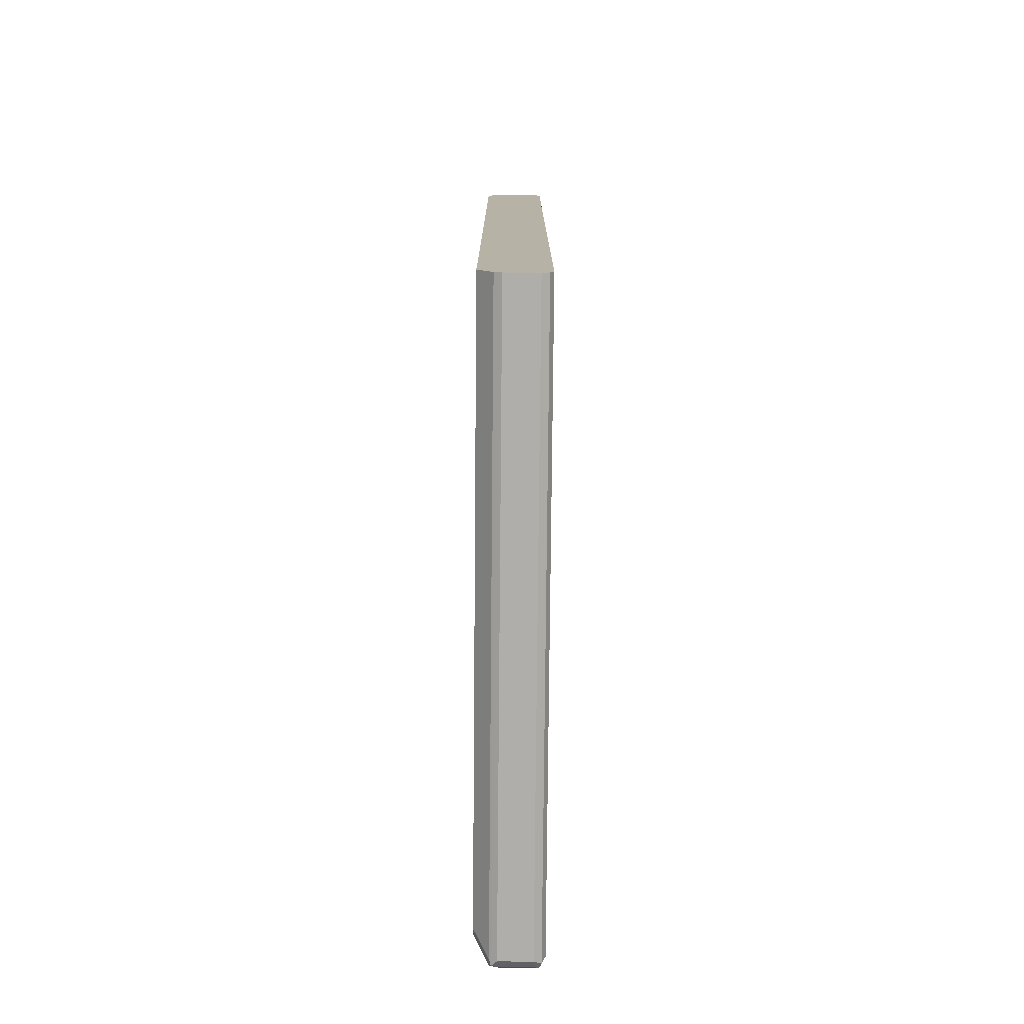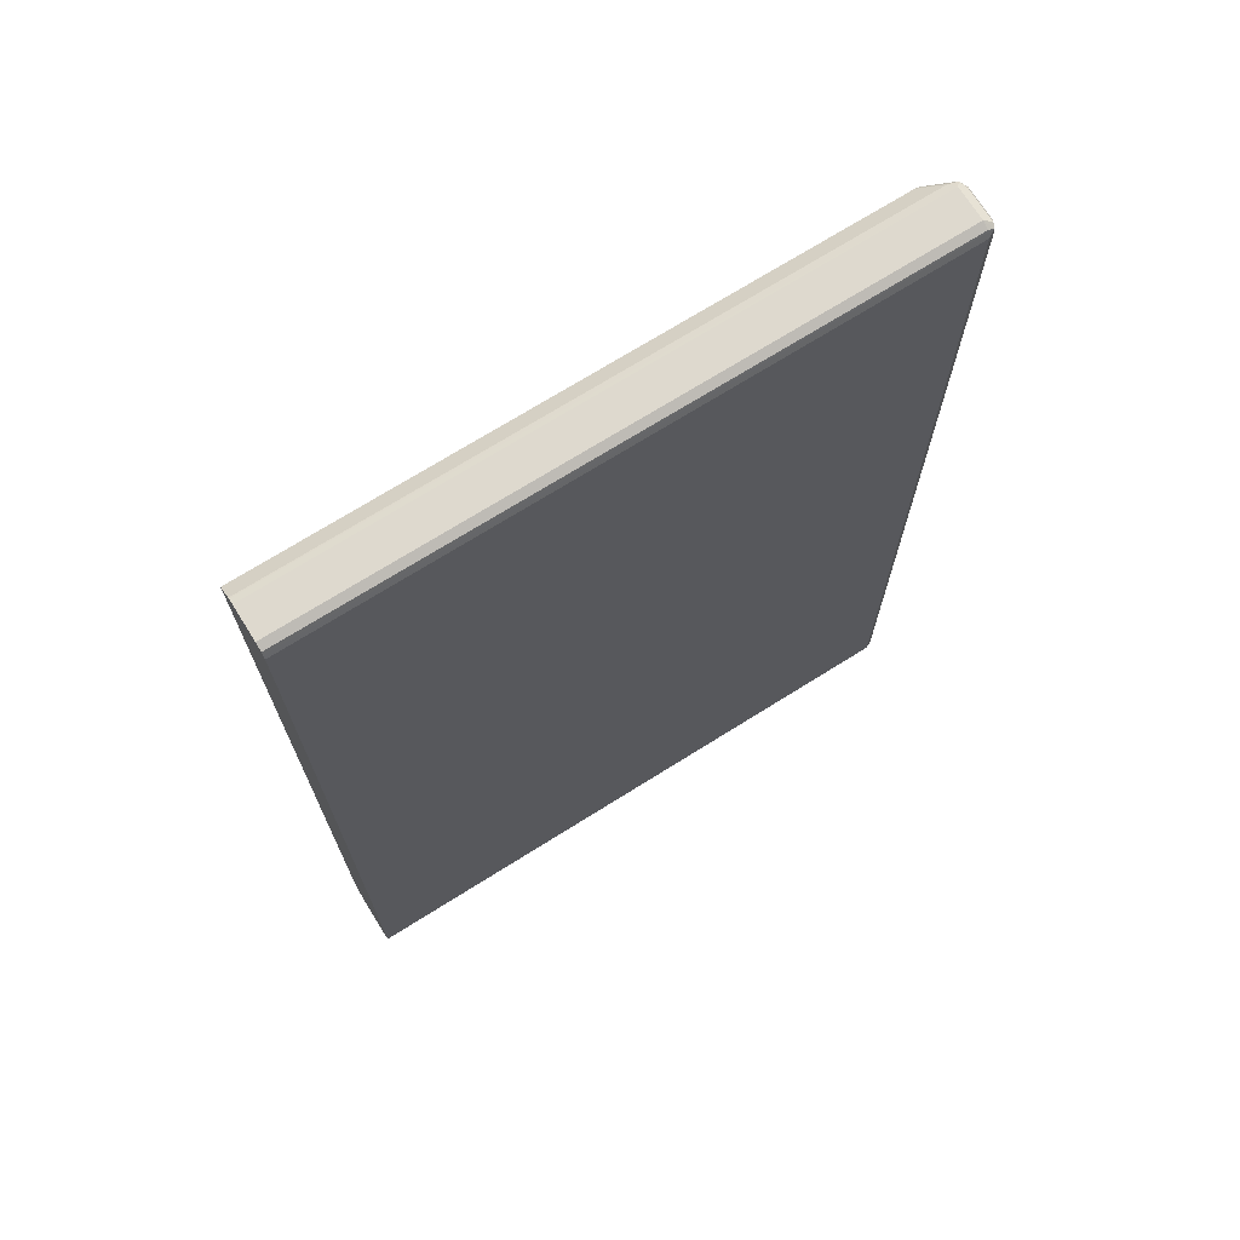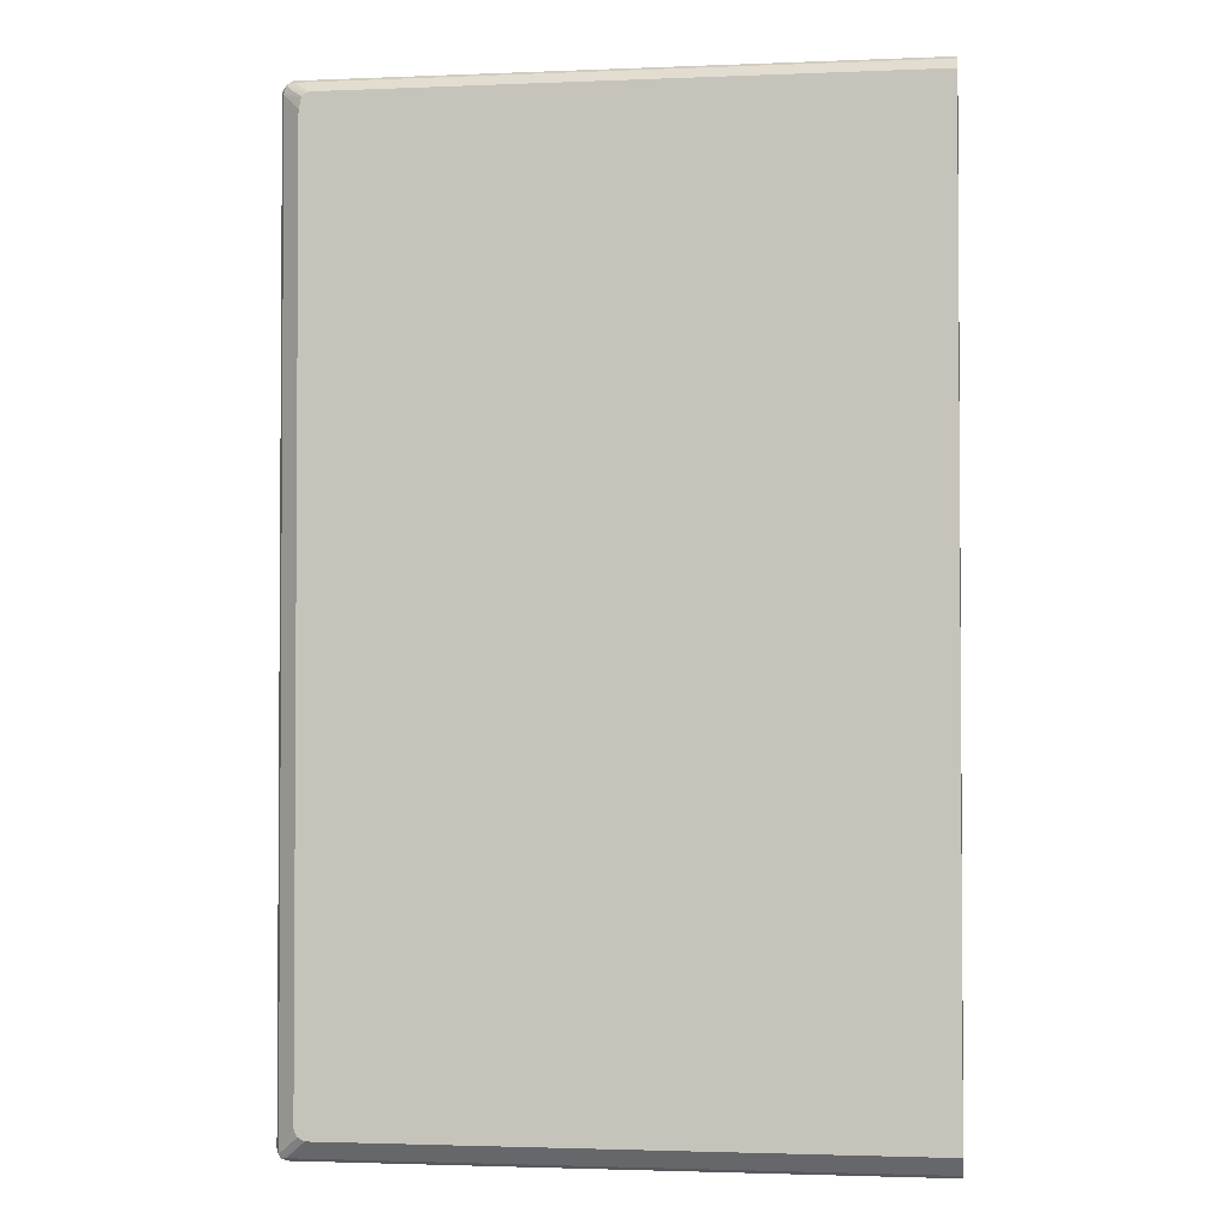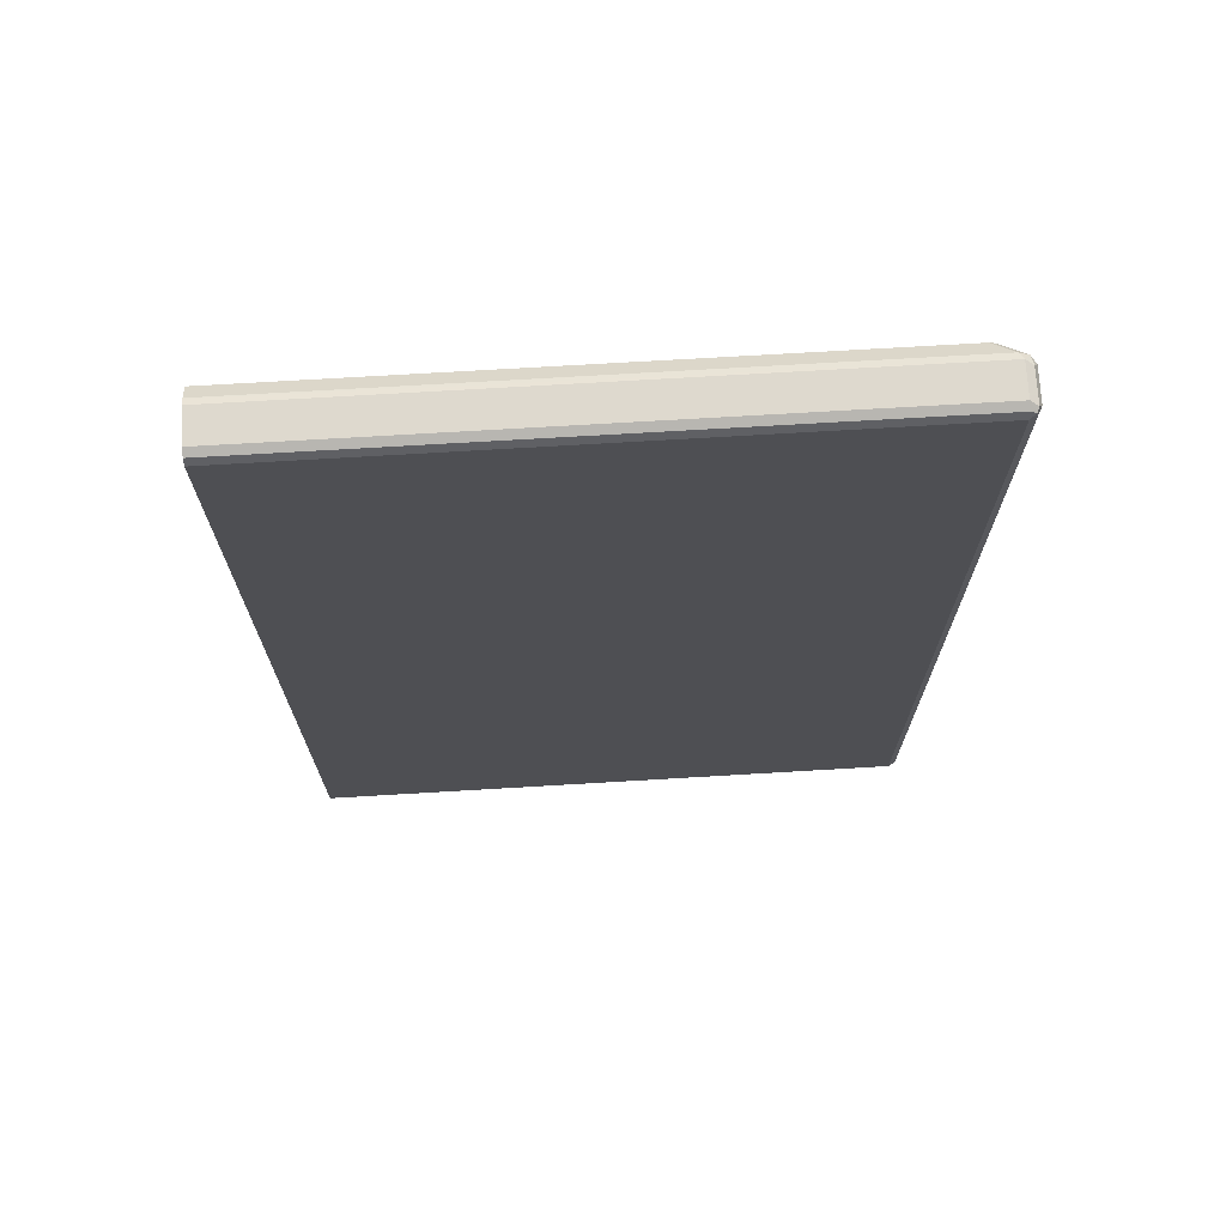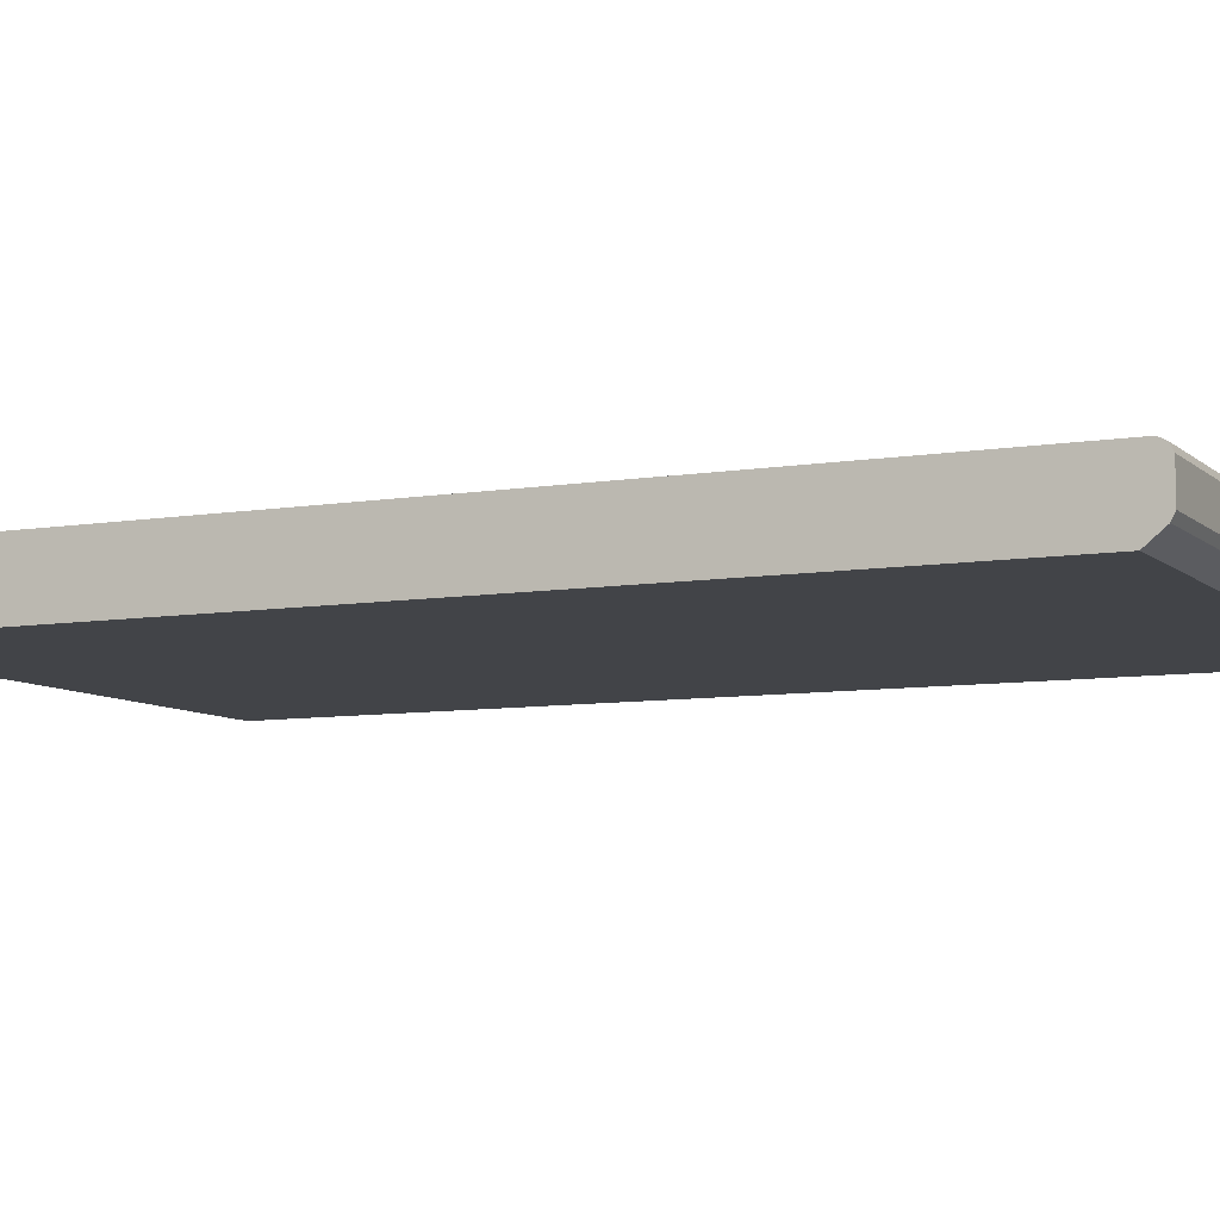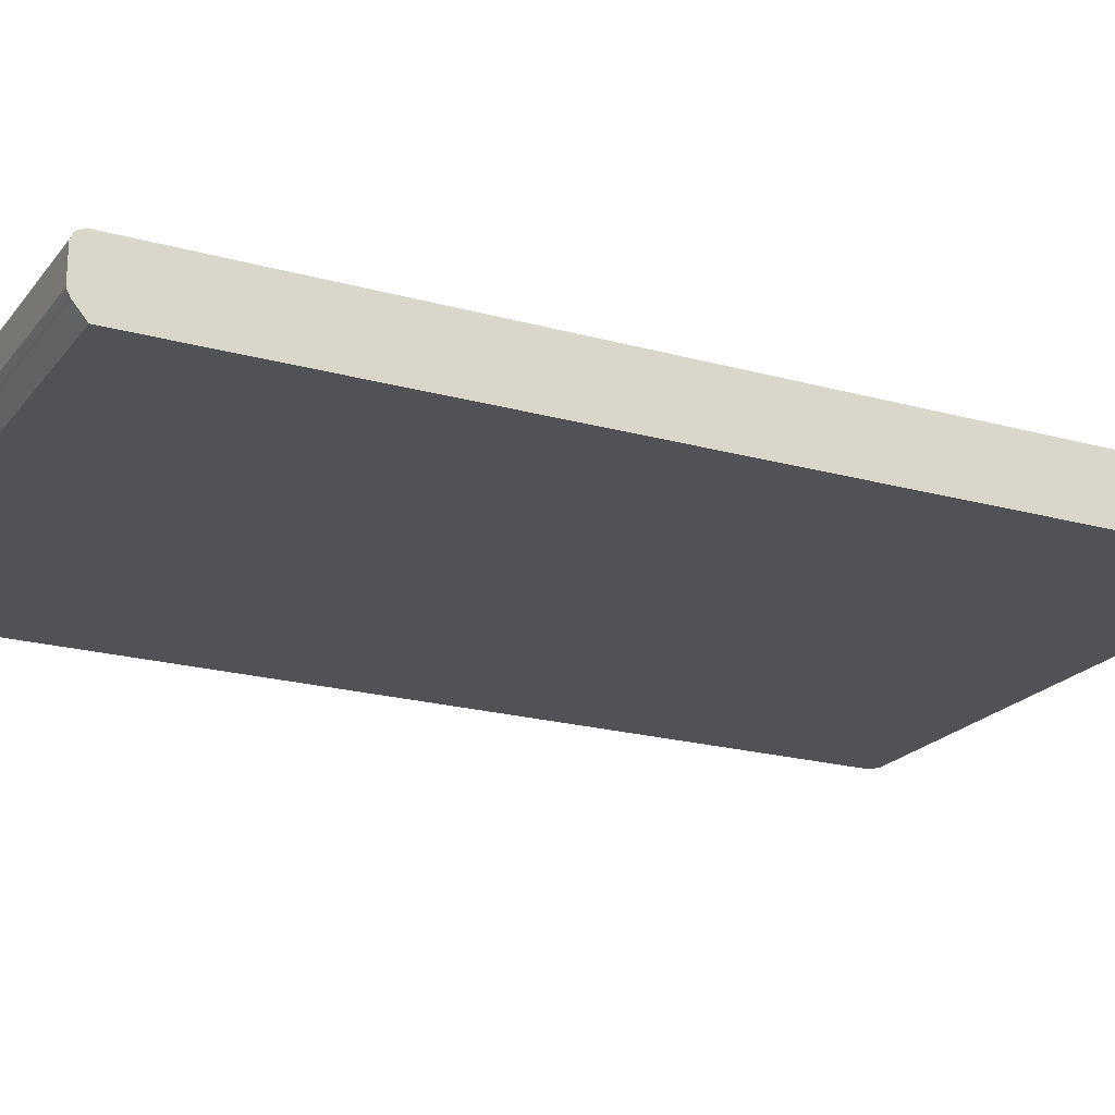
<metadata>
{"format":"obj","ext":"obj","renderer":"f3d","projection":"perspective","resolution":1024,"background":"white","views":[{"elev":-77.7,"azim":-90.5,"up":"+Y"},{"elev":71.4,"azim":-32.1,"up":"+Y"},{"elev":-2.2,"azim":-171.8,"up":"+Y"},{"elev":71.6,"azim":-3.4,"up":"+Y"},{"elev":-7.8,"azim":-64.8,"up":"+Z"},{"elev":-20.8,"azim":-116.7,"up":"+Z"}]}
</metadata>
<code>
v 0.6023 0.7324 0.1465
v 0.5968 0.727 0.1357
v 0.5942 0.7406 0.1384
v 0.5968 0.7433 0.1519
v 0.6023 0.7324 0.1953
v 0.6023 -0.7324 0.1465
v 0.5697 0.7002 0.1137
v 0.5662 0.7162 0.1137
v 0.5654 0.7182 0.1137
v 0.586 0.7324 0.1302
v 0.5968 -0.7379 0.1357
v 0.5805 0.7433 0.1357
v 0.586 0.7488 0.1465
v 0.5583 0.7233 0.1137
v 0.5968 0.7433 0.2008
v 0.5942 0.7406 0.2076
v 0.5968 0.7324 0.2062
v 0.6023 -0.7324 0.1953
v 0.5982 -0.7406 0.2035
v 0.5968 -0.7433 0.1465
v 0.5942 -0.7447 0.1384
v 0.5697 -0.6999 0.1137
v 0.5642 0.7192 0.1137
v 0.5643 -0.7107 0.1137
v 0.5644 -0.7106 0.1137
v -0.3329 0.7443 0.1375
v 0.5534 0.7245 0.1137
v -0.3329 0.7433 0.1357
v 0.586 0.7488 0.1953
v -0.3329 0.7488 0.1465
v 0.586 0.7433 0.2062
v -0.3329 0.7433 0.2062
v -0.3329 0.7384 0.2086
v -0.3329 0.7324 0.2116
v 0.586 0.7324 0.2116
v 0.586 -0.7324 0.2116
v 0.5968 -0.7324 0.2062
v 0.5914 -0.7433 0.2062
v 0.586 -0.7488 0.1953
v 0.5968 -0.7433 0.1953
v 0.586 -0.7488 0.1465
v -0.3329 -0.7488 0.1465
v -0.3329 -0.7458 0.1405
v -0.3329 -0.7433 0.1357
v 0.586 -0.7433 0.1357
v 0.5536 -0.7162 0.1137
v -0.3329 0.7245 0.1137
v -0.3329 0.7488 0.1953
v -0.3329 0.7464 0.2002
v -0.3329 -0.7324 0.2116
v -0.3329 -0.7398 0.208
v -0.3329 -0.7433 0.2062
v -0.3329 -0.7452 0.2026
v -0.3329 -0.7488 0.1953
v -0.3329 -0.7162 0.1137
f 21 41 42
f 21 42 43
f 21 43 44
f 21 44 45
f 26 44 43
f 26 28 47
f 26 47 55
f 26 55 44
f 21 39 41
f 21 45 46
f 21 40 39
f 16 32 33
f 19 36 38
f 19 37 36
f 19 40 20
f 19 39 40
f 19 38 39
f 16 37 17
f 16 36 37
f 16 35 36
f 16 34 35
f 16 33 34
f 26 43 42
f 20 40 21
f 26 42 54
f 44 46 45
f 26 53 52
f 16 31 32
f 44 55 46
f 39 42 41
f 39 54 42
f 39 53 54
f 38 53 39
f 38 52 53
f 38 51 52
f 36 51 38
f 36 50 51
f 34 36 35
f 34 50 36
f 31 49 32
f 29 49 31
f 29 48 49
f 26 48 30
f 26 49 48
f 26 32 49
f 26 33 32
f 26 34 33
f 26 50 34
f 26 51 50
f 26 52 51
f 26 54 53
f 16 29 31
f 21 46 24
f 13 48 29
f 5 37 19
f 5 17 37
f 5 16 17
f 5 15 16
f 4 29 15
f 4 13 29
f 3 14 12
f 3 10 14
f 3 13 4
f 3 12 13
f 2 22 7
f 5 19 18
f 2 10 3
f 2 8 9
f 2 7 8
f 1 11 2
f 1 6 11
f 1 18 6
f 1 5 18
f 1 15 5
f 1 4 15
f 1 3 4
f 1 2 3
f 15 29 16
f 2 9 10
f 6 18 19
f 2 11 22
f 6 20 21
f 6 19 20
f 13 26 30
f 12 28 26
f 12 47 28
f 12 27 47
f 12 14 27
f 12 26 13
f 13 30 48
f 11 24 25
f 11 21 24
f 10 23 14
f 9 23 10
f 11 25 22
f 7 23 9
f 7 14 23
f 7 27 14
f 7 47 27
f 7 55 47
f 7 46 55
f 7 24 46
f 7 25 24
f 7 22 25
f 7 9 8
f 6 21 11

</code>
